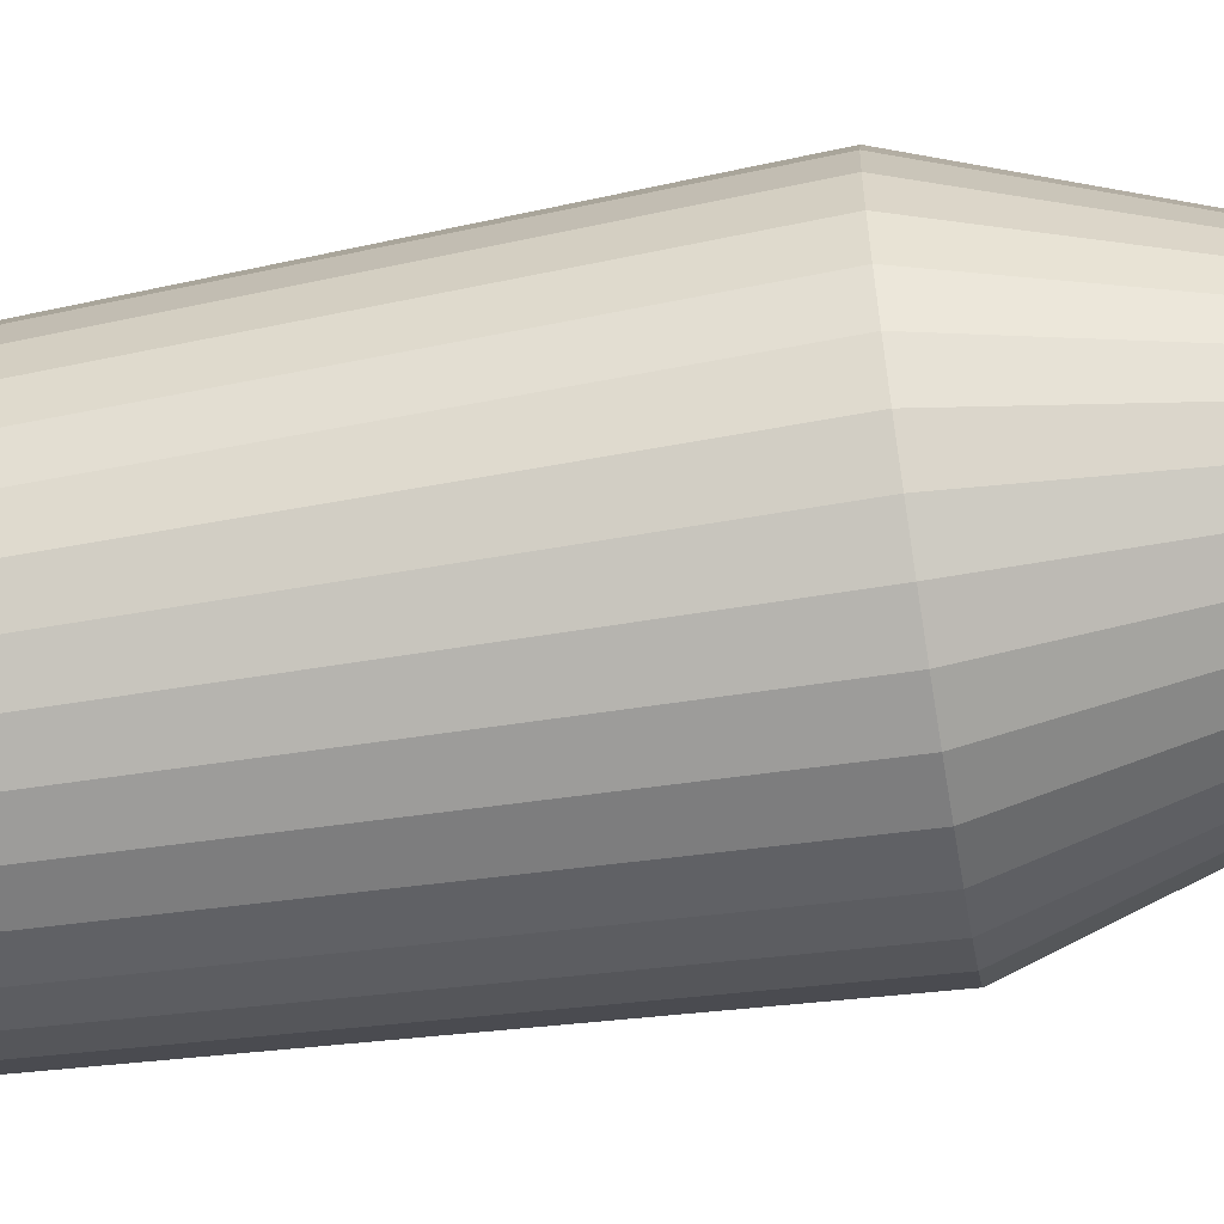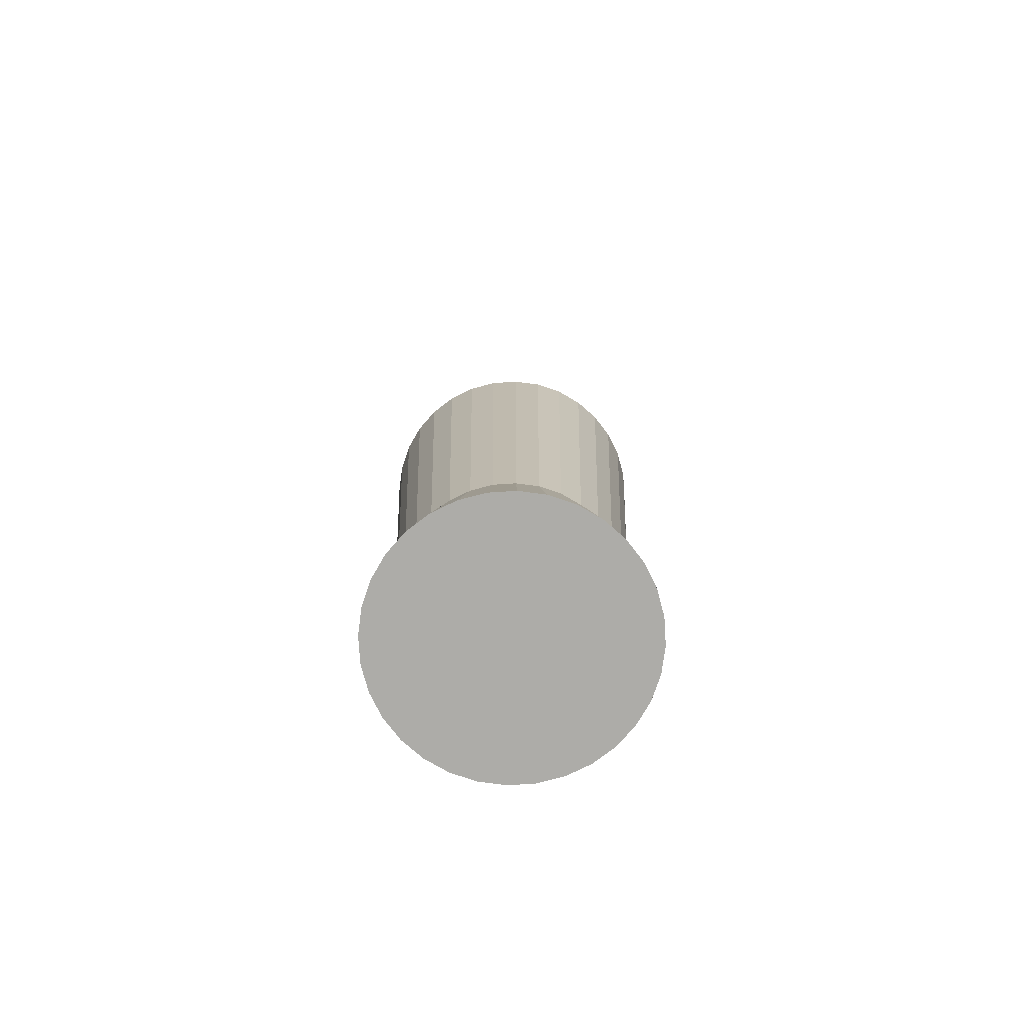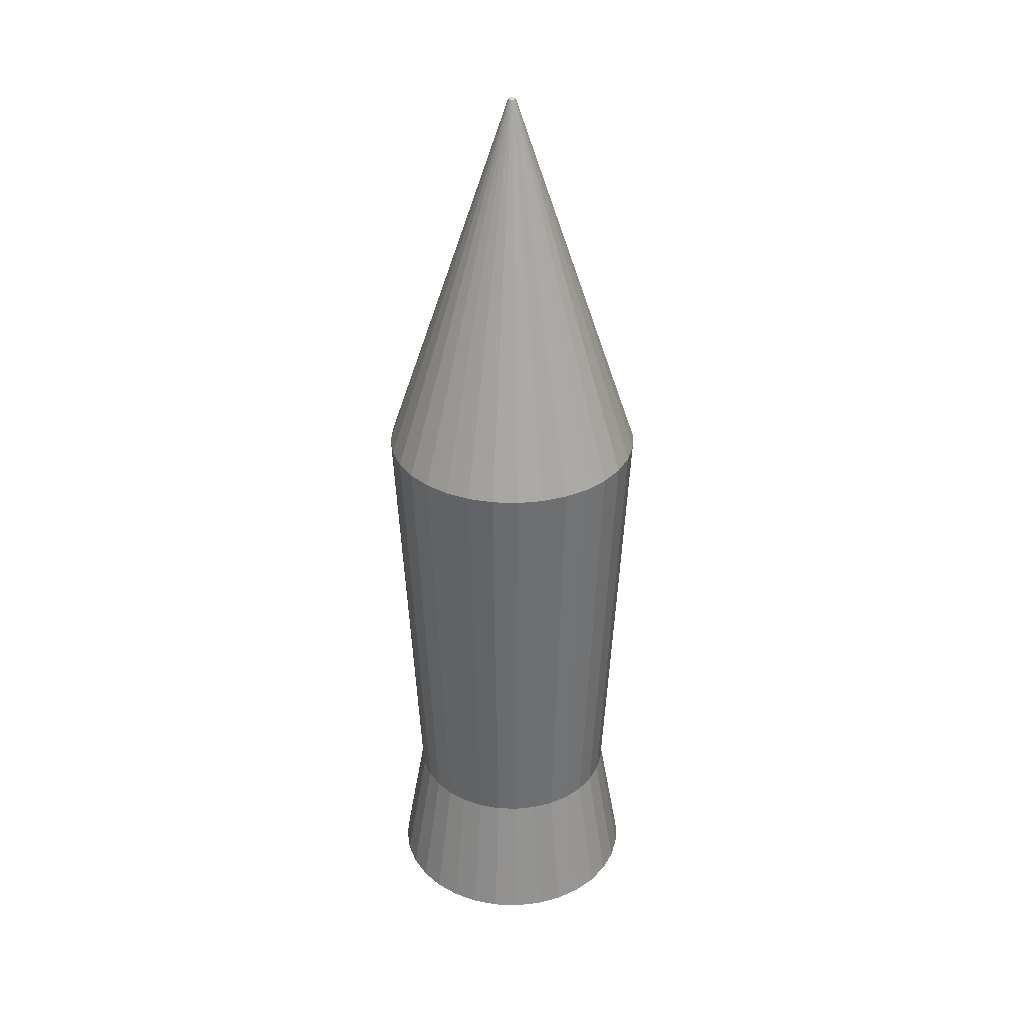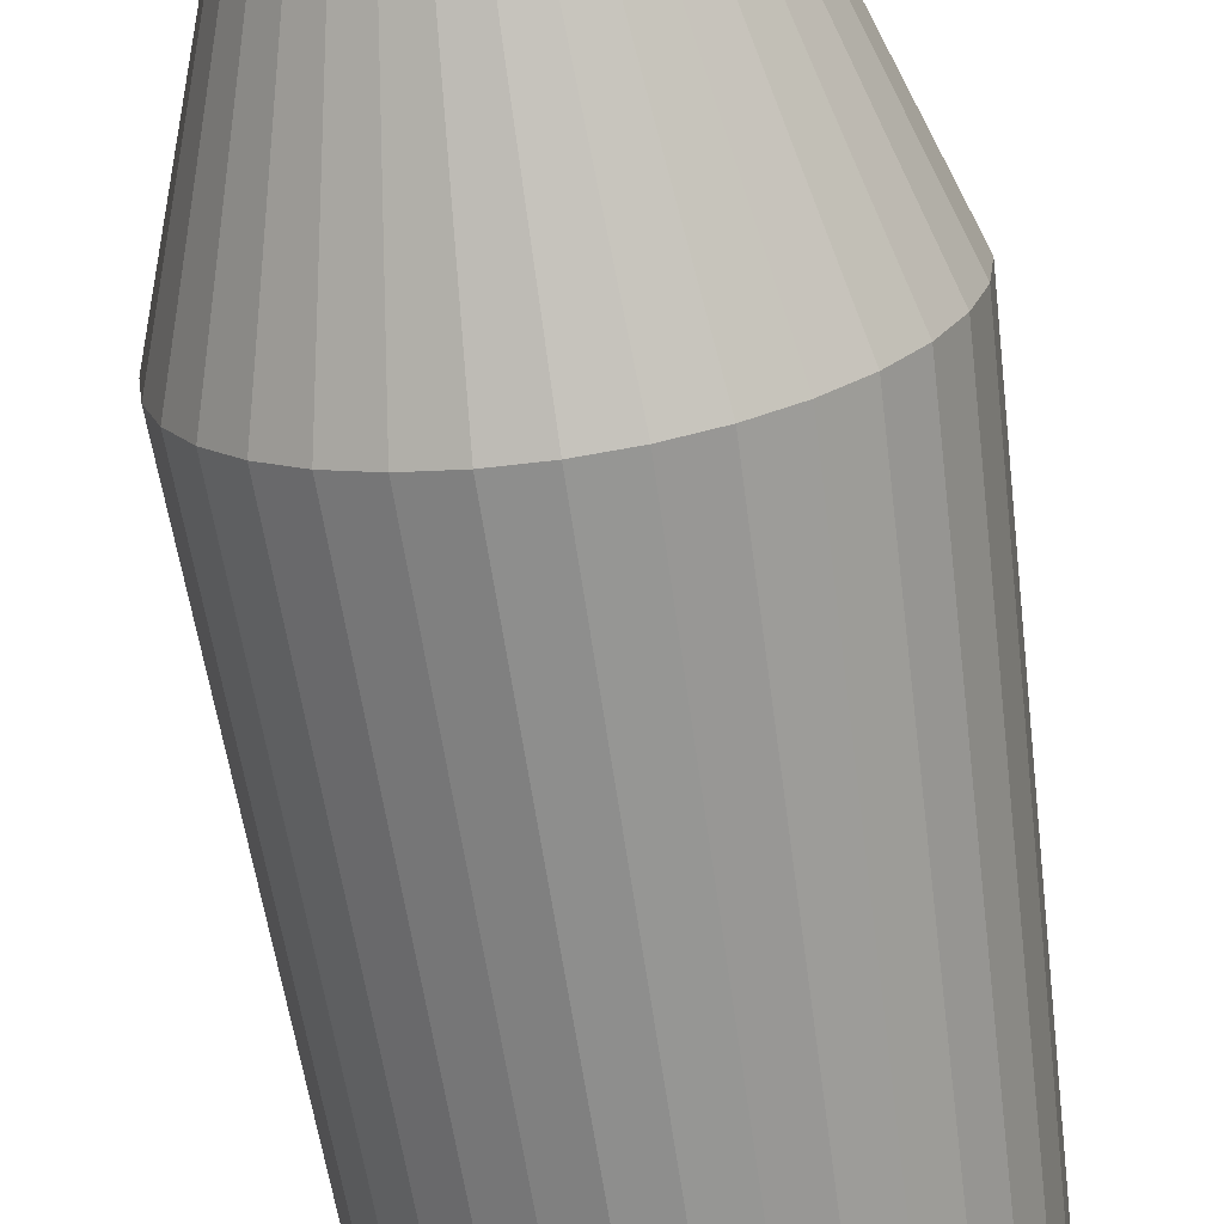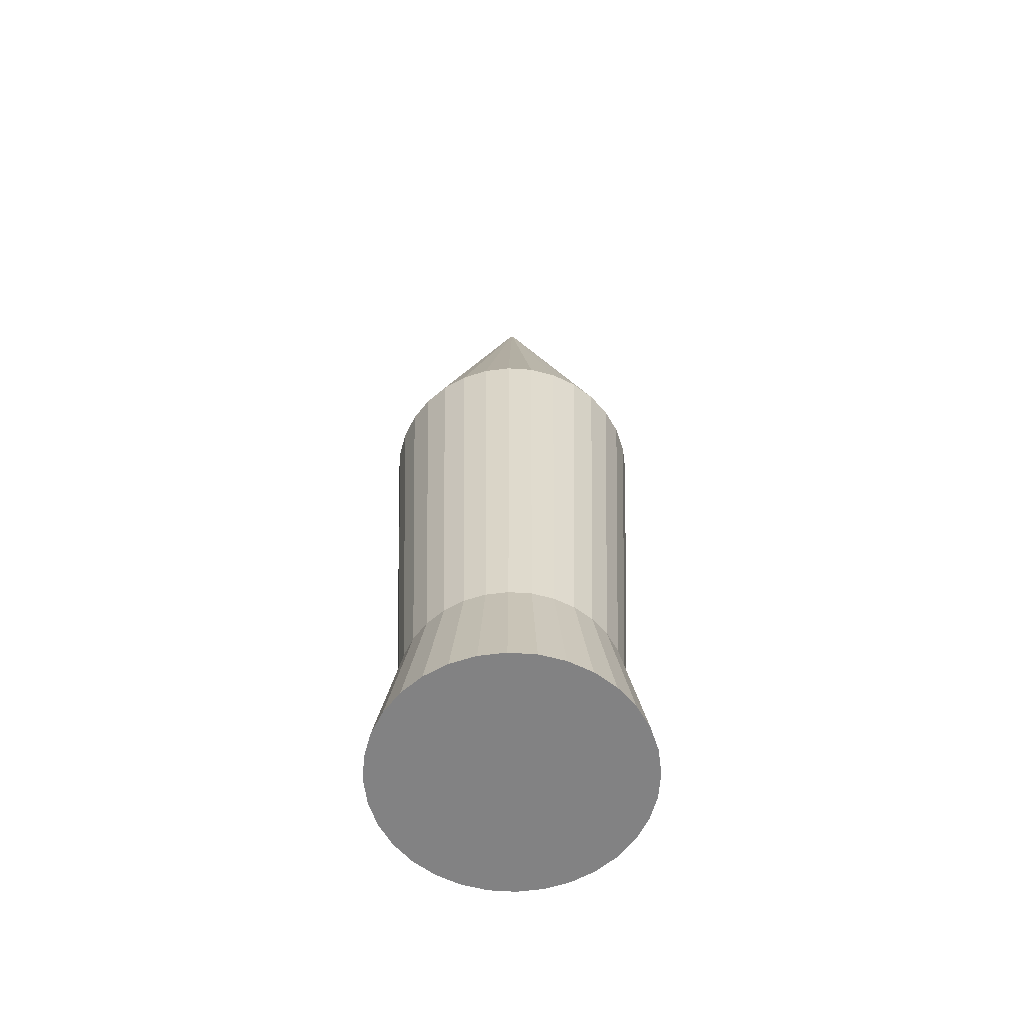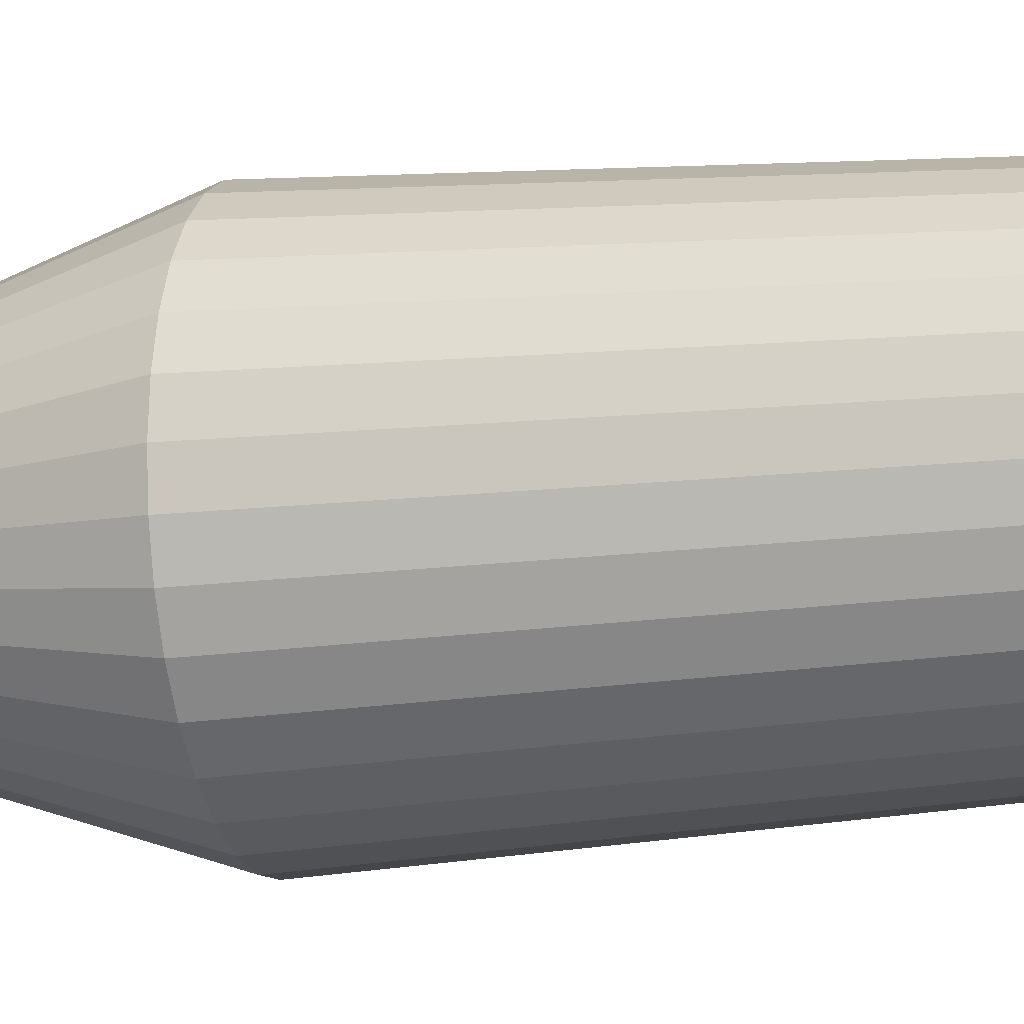
<metadata>
{"format":"obj","ext":"obj","renderer":"f3d","projection":"perspective","resolution":1024,"background":"white","views":[{"elev":-65.5,"azim":-80.9,"up":"+Y"},{"elev":-76.7,"azim":43.1,"up":"+Z"},{"elev":33.2,"azim":98.6,"up":"+Z"},{"elev":-69.4,"azim":8.5,"up":"+Y"},{"elev":-60.8,"azim":-20.8,"up":"+Z"},{"elev":-14.0,"azim":105.4,"up":"+Y"}]}
</metadata>
<code>
o Cylinder.002_Cylinder.003
v 0.002703 1.717 3.662
v 0.002703 1.717 3.921
v 0.01427 1.716 3.662
v 0.01427 1.716 3.921
v 0.02538 1.712 3.662
v 0.02538 1.712 3.921
v 0.03563 1.707 3.662
v 0.03563 1.707 3.921
v 0.04461 1.699 3.662
v 0.04461 1.699 3.921
v 0.05198 1.691 3.662
v 0.05198 1.691 3.921
v 0.05746 1.68 3.662
v 0.05746 1.68 3.921
v 0.06083 1.669 3.662
v 0.06083 1.669 3.921
v 0.06197 1.658 3.662
v 0.06197 1.658 3.921
v 0.06083 1.646 3.662
v 0.06083 1.646 3.921
v 0.05746 1.635 3.662
v 0.05746 1.635 3.921
v 0.05198 1.625 3.662
v 0.05198 1.625 3.921
v 0.04461 1.616 3.662
v 0.04461 1.616 3.921
v 0.03563 1.608 3.662
v 0.03563 1.608 3.921
v 0.02538 1.603 3.662
v 0.02538 1.603 3.921
v 0.01427 1.599 3.662
v 0.01427 1.599 3.921
v 0.002703 1.598 3.662
v 0.002703 1.598 3.921
v -0.008859 1.599 3.662
v -0.008859 1.599 3.921
v -0.01998 1.603 3.662
v -0.01998 1.603 3.921
v -0.03022 1.608 3.662
v -0.03022 1.608 3.921
v -0.0392 1.616 3.662
v -0.0392 1.616 3.921
v -0.04658 1.625 3.662
v -0.04658 1.625 3.921
v -0.05205 1.635 3.662
v -0.05205 1.635 3.921
v -0.05543 1.646 3.662
v -0.05543 1.646 3.921
v -0.05656 1.658 3.662
v -0.05656 1.658 3.921
v -0.05543 1.669 3.662
v -0.05543 1.669 3.921
v -0.05205 1.68 3.662
v -0.05205 1.68 3.921
v -0.04658 1.691 3.662
v -0.04658 1.691 3.921
v -0.0392 1.699 3.662
v -0.0392 1.699 3.921
v -0.03022 1.707 3.662
v -0.03022 1.707 3.921
v -0.01998 1.712 3.662
v -0.01998 1.712 3.921
v -0.008859 1.716 3.662
v -0.008859 1.716 3.921
v 0.003025 1.659 4.093
v 0.002703 1.659 4.093
v 0.003334 1.659 4.093
v 0.003619 1.659 4.093
v 0.003868 1.659 4.093
v 0.004073 1.659 4.093
v 0.004225 1.658 4.093
v 0.004319 1.658 4.093
v 0.004351 1.658 4.093
v 0.004319 1.657 4.093
v 0.004225 1.657 4.093
v 0.004073 1.657 4.093
v 0.003868 1.656 4.093
v 0.003619 1.656 4.093
v 0.003334 1.656 4.093
v 0.003025 1.656 4.093
v 0.002703 1.656 4.093
v 0.002382 1.656 4.093
v 0.002073 1.656 4.093
v 0.001788 1.656 4.093
v 0.001538 1.656 4.093
v 0.001333 1.657 4.093
v 0.001181 1.657 4.093
v 0.001087 1.657 4.093
v 0.001055 1.658 4.093
v 0.001087 1.658 4.093
v 0.001181 1.658 4.093
v 0.001333 1.659 4.093
v 0.001538 1.659 4.093
v 0.001788 1.659 4.093
v 0.002073 1.659 4.093
v 0.002382 1.659 4.093
v 0.002703 1.706 3.722
v 0.01224 1.706 3.722
v 0.02141 1.703 3.722
v 0.02986 1.698 3.722
v 0.03726 1.692 3.722
v 0.04334 1.685 3.722
v 0.04786 1.676 3.722
v 0.05064 1.667 3.722
v 0.05158 1.658 3.722
v 0.05064 1.648 3.722
v 0.04786 1.639 3.722
v 0.04334 1.63 3.722
v 0.03726 1.623 3.722
v 0.02986 1.617 3.722
v 0.02141 1.612 3.722
v 0.01224 1.61 3.722
v 0.002703 1.609 3.722
v -0.006832 1.61 3.722
v -0.016 1.612 3.722
v -0.02445 1.617 3.722
v -0.03186 1.623 3.722
v -0.03794 1.63 3.722
v -0.04245 1.639 3.722
v -0.04523 1.648 3.722
v -0.04617 1.658 3.722
v -0.04523 1.667 3.722
v -0.04245 1.676 3.722
v -0.03794 1.685 3.722
v -0.03186 1.692 3.722
v -0.02445 1.698 3.722
v -0.016 1.703 3.722
v -0.006832 1.706 3.722
f 97 2 4 98
f 98 4 6 99
f 99 6 8 100
f 100 8 10 101
f 101 10 12 102
f 102 12 14 103
f 103 14 16 104
f 104 16 18 105
f 105 18 20 106
f 106 20 22 107
f 107 22 24 108
f 108 24 26 109
f 109 26 28 110
f 110 28 30 111
f 111 30 32 112
f 112 32 34 113
f 113 34 36 114
f 114 36 38 115
f 115 38 40 116
f 116 40 42 117
f 117 42 44 118
f 118 44 46 119
f 119 46 48 120
f 120 48 50 121
f 121 50 52 122
f 122 52 54 123
f 123 54 56 124
f 124 56 58 125
f 125 58 60 126
f 126 60 62 127
f 44 42 85 86
f 128 64 2 97
f 127 62 64 128
f 1 3 5 7 9 11 13 15 17 19 21 23 25 27 29 31 33 35 37 39 41 43 45 47 49 51 53 55 57 59 61 63
f 65 66 96 95 94 93 92 91 90 89 88 87 86 85 84 83 82 81 80 79 78 77 76 75 74 73 72 71 70 69 68 67
f 62 60 94 95
f 18 16 72 73
f 36 34 81 82
f 54 52 90 91
f 10 8 68 69
f 28 26 77 78
f 46 44 86 87
f 64 62 95 96
f 20 18 73 74
f 38 36 82 83
f 56 54 91 92
f 12 10 69 70
f 30 28 78 79
f 48 46 87 88
f 4 2 66 65
f 2 64 96 66
f 22 20 74 75
f 40 38 83 84
f 58 56 92 93
f 14 12 70 71
f 32 30 79 80
f 50 48 88 89
f 6 4 65 67
f 24 22 75 76
f 42 40 84 85
f 60 58 93 94
f 16 14 71 72
f 34 32 80 81
f 52 50 89 90
f 8 6 67 68
f 26 24 76 77
f 61 127 128 63
f 63 128 97 1
f 59 126 127 61
f 57 125 126 59
f 55 124 125 57
f 53 123 124 55
f 51 122 123 53
f 49 121 122 51
f 47 120 121 49
f 45 119 120 47
f 43 118 119 45
f 41 117 118 43
f 39 116 117 41
f 37 115 116 39
f 35 114 115 37
f 33 113 114 35
f 31 112 113 33
f 29 111 112 31
f 27 110 111 29
f 25 109 110 27
f 23 108 109 25
f 21 107 108 23
f 19 106 107 21
f 17 105 106 19
f 15 104 105 17
f 13 103 104 15
f 11 102 103 13
f 9 101 102 11
f 7 100 101 9
f 5 99 100 7
f 3 98 99 5
f 1 97 98 3

</code>
